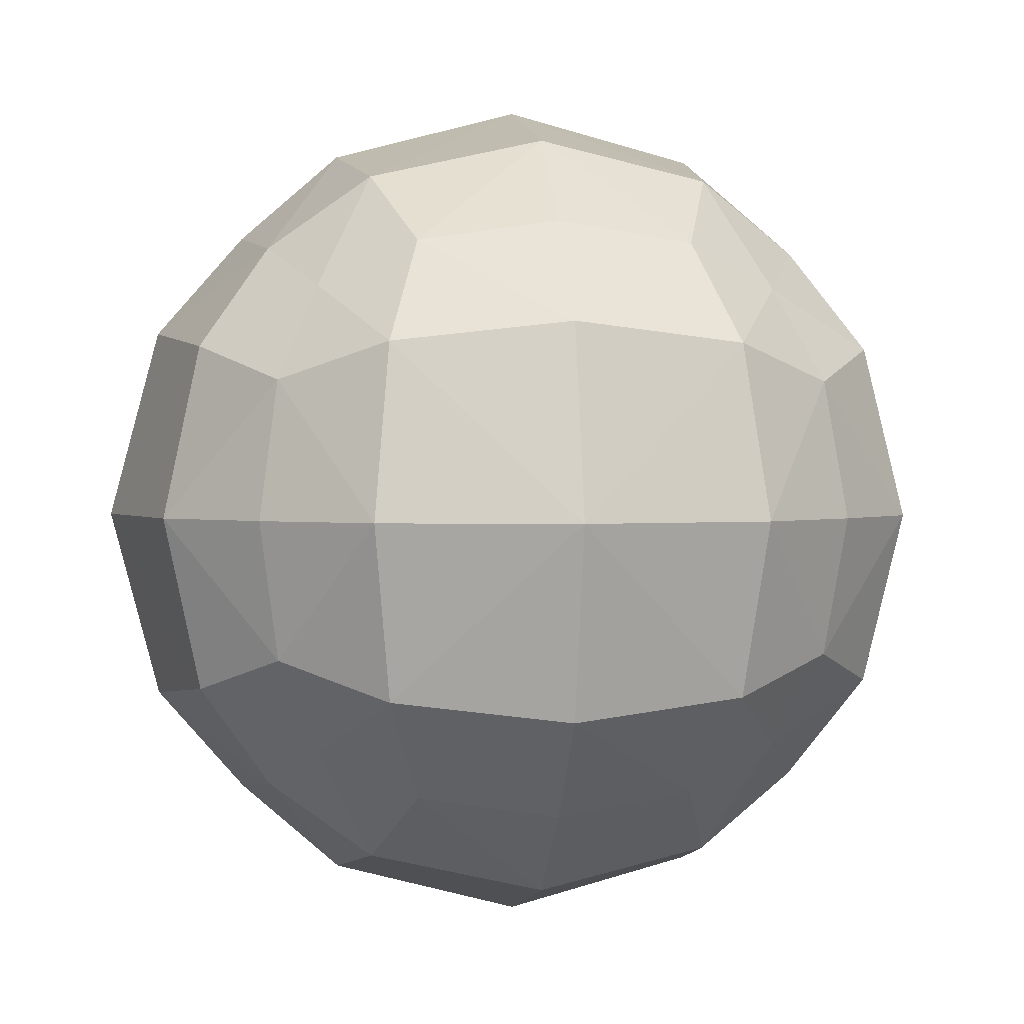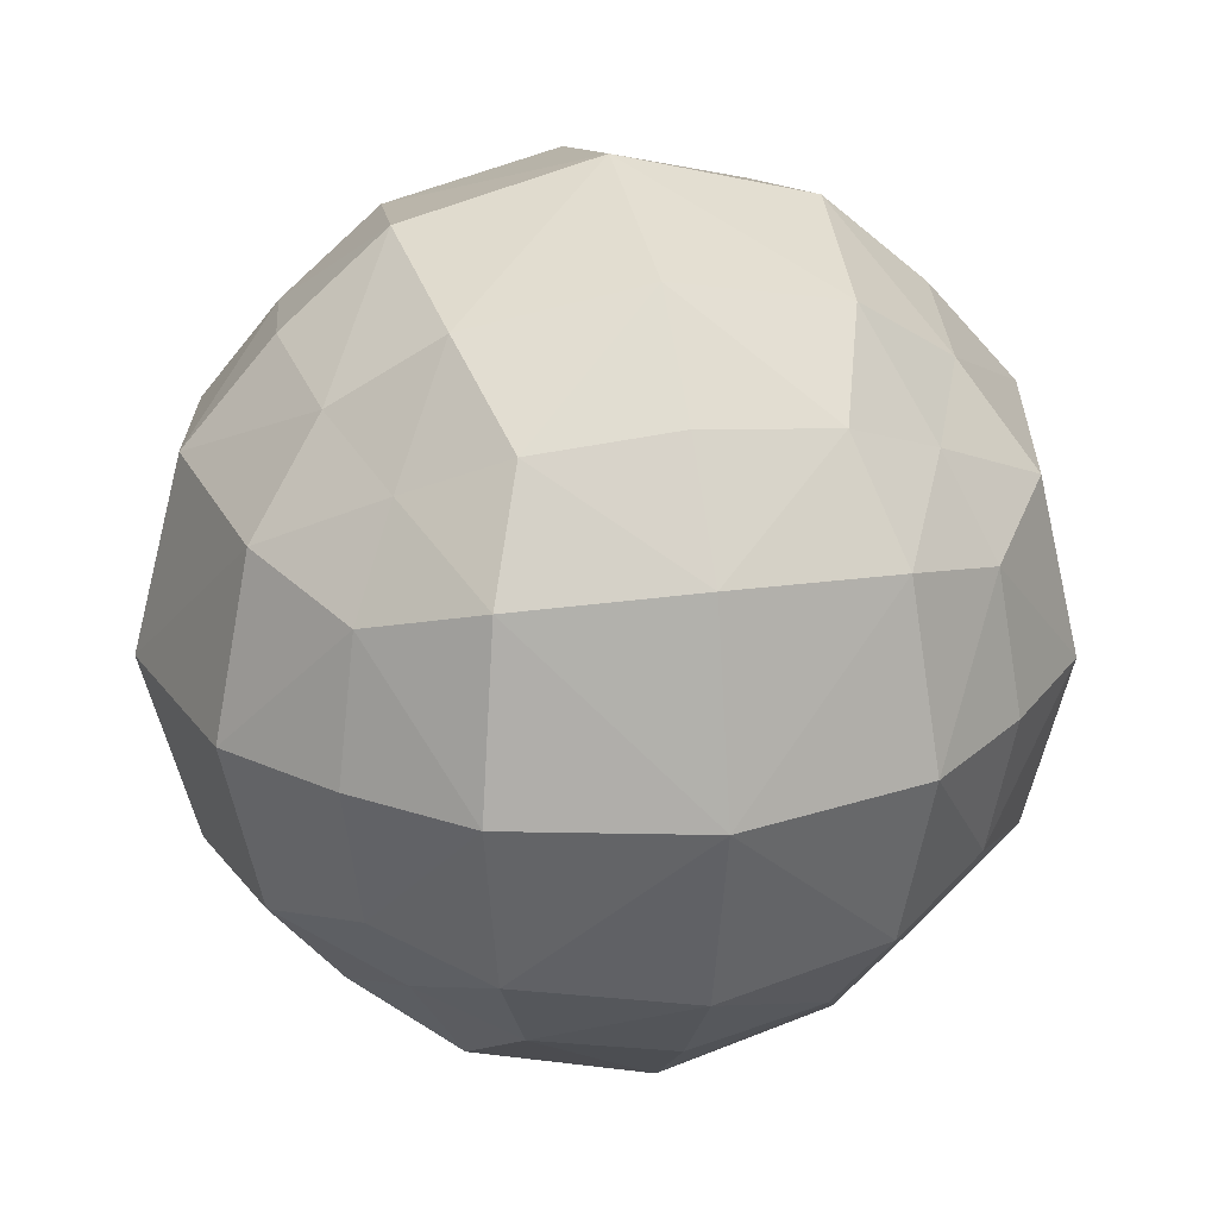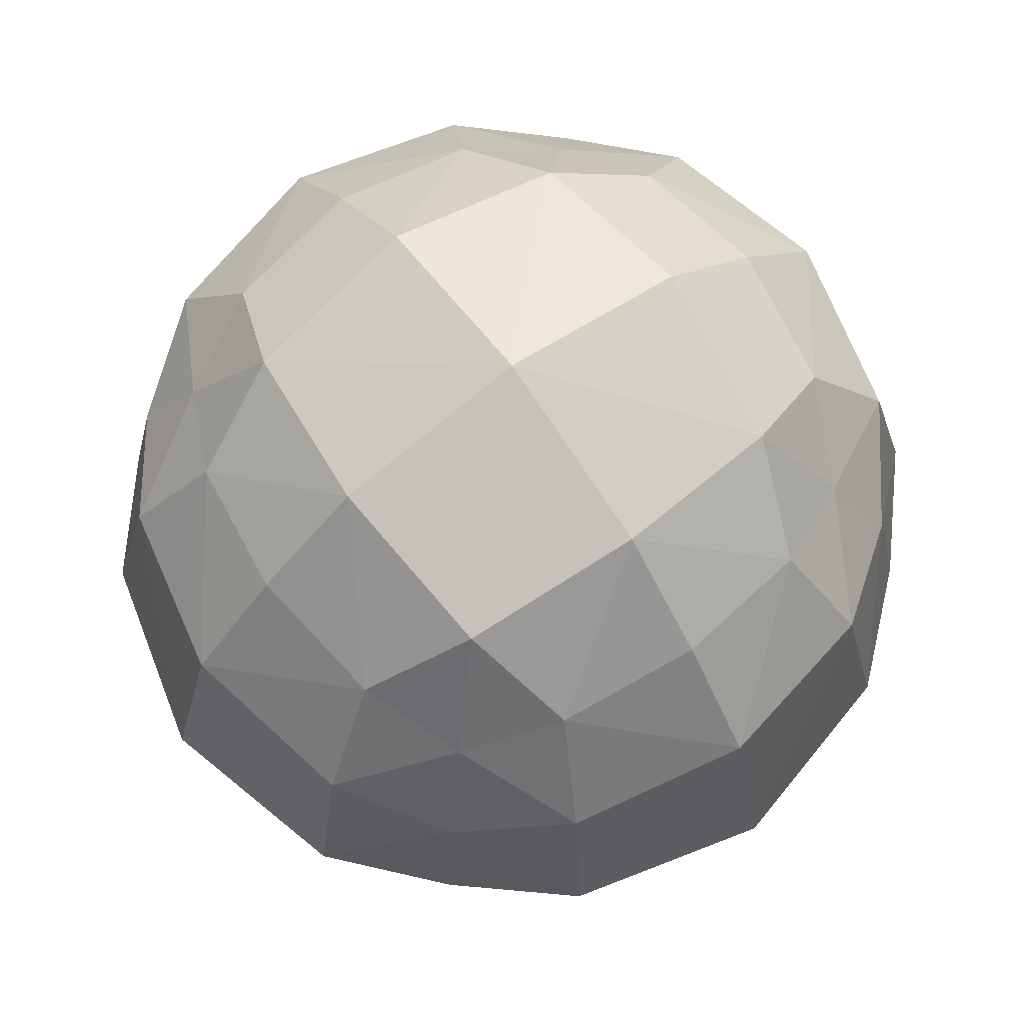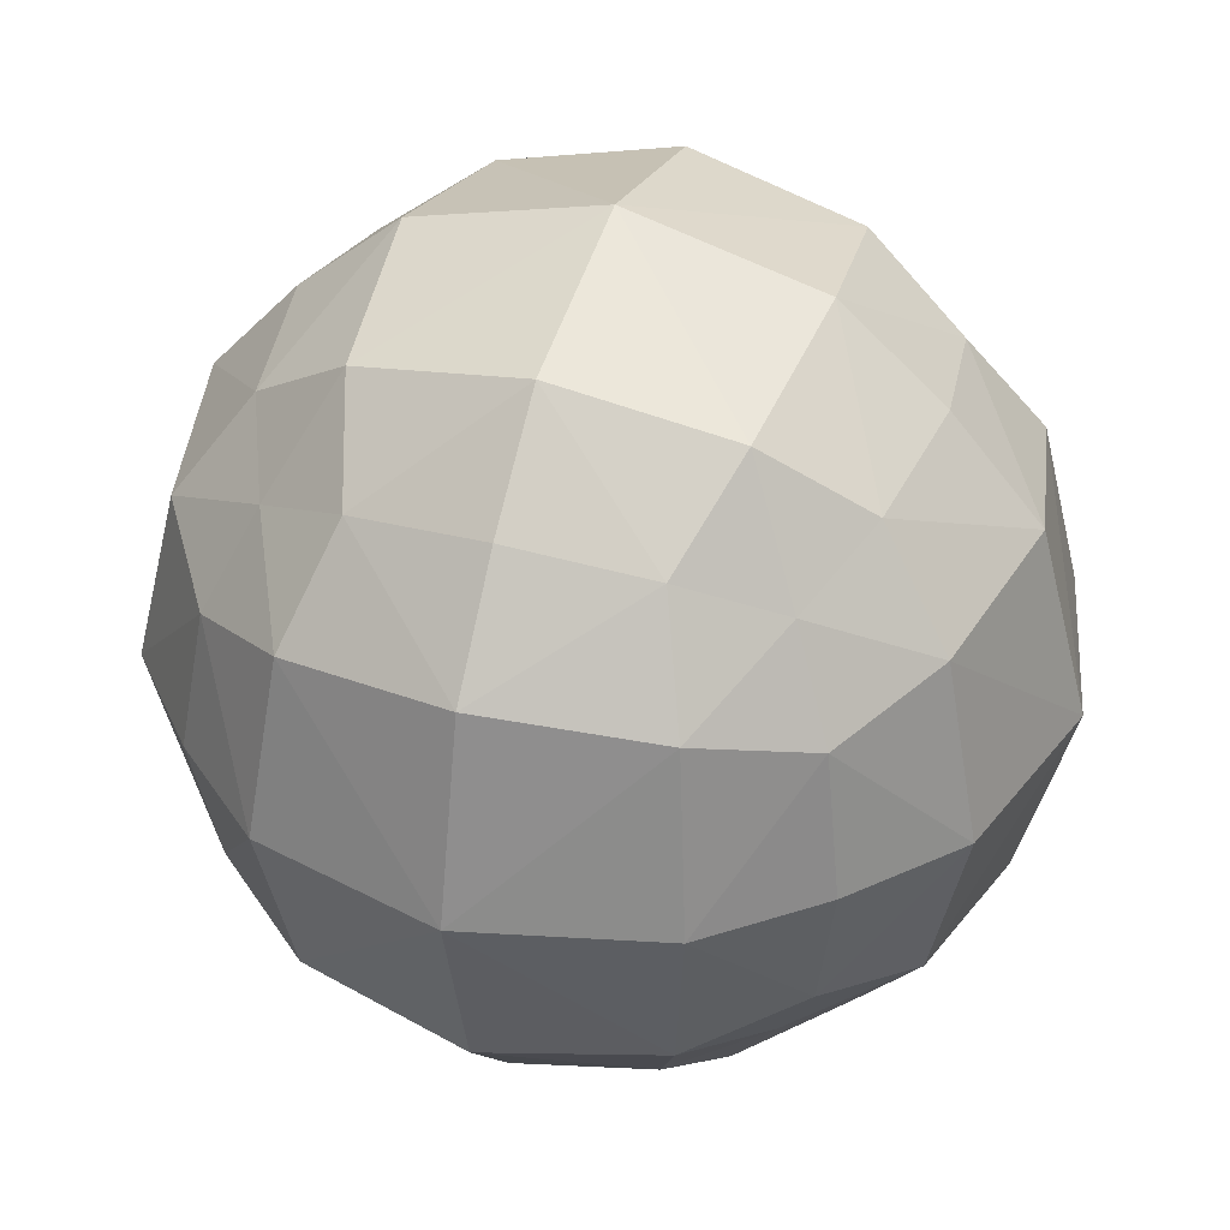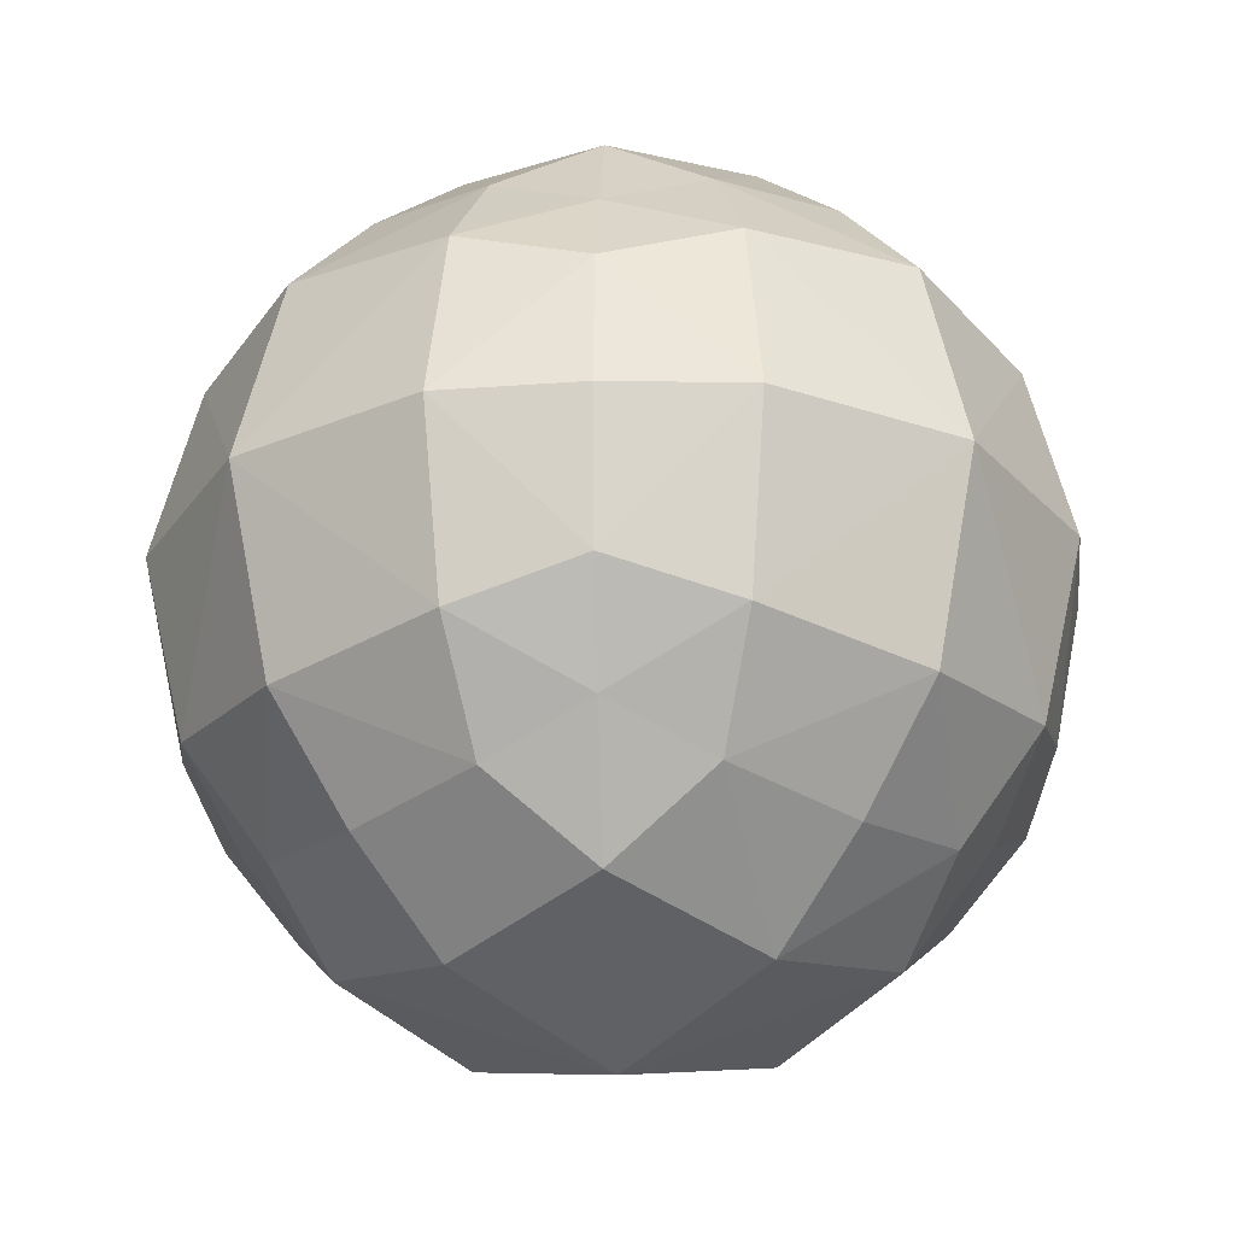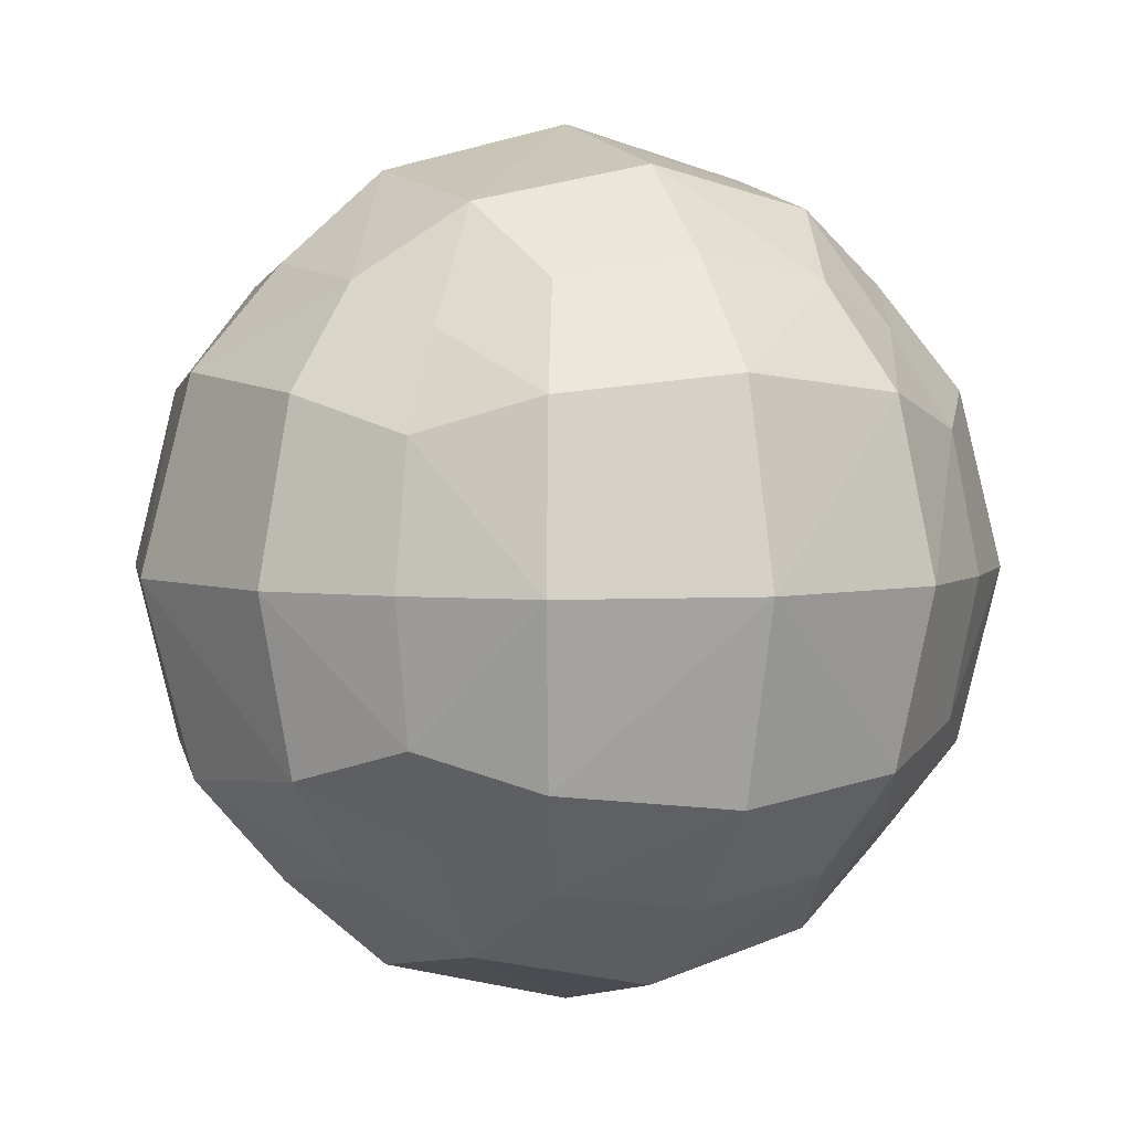
<metadata>
{"format":"obj","ext":"obj","renderer":"f3d","projection":"perspective","resolution":1024,"background":"white","views":[{"elev":1.5,"azim":171.0,"up":"+Y"},{"elev":25.3,"azim":77.1,"up":"+Z"},{"elev":71.5,"azim":144.0,"up":"+Z"},{"elev":38.6,"azim":-161.0,"up":"+Y"},{"elev":-26.8,"azim":47.7,"up":"+Y"},{"elev":3.9,"azim":65.6,"up":"+Y"}]}
</metadata>
<code>
o Cube
v 0.7277 0.7277 -0.7277
v 0.7277 -0.7277 -0.7277
v -0.7277 -0.7277 -0.7277
v -0.7277 0.7277 -0.7277
v 0.7277 0.7277 0.7277
v 0.7277 -0.7277 0.7277
v -0.7277 -0.7277 0.7277
v -0.7277 0.7277 0.7277
v 0.8613 0.4307 -0.8613
v 0.9218 -0 -0.9218
v 0.8613 -0.4307 -0.8613
v 0.4307 0.8613 -0.8613
v 0 0.9218 -0.9218
v -0.4307 0.8613 -0.8613
v 0.8613 0.8613 -0.4307
v 0.9218 0.9218 0
v 0.8613 0.8613 0.4307
v 0.4307 -0.8613 -0.8613
v -0 -0.9218 -0.9218
v -0.4307 -0.8613 -0.8613
v 0.8613 -0.8613 -0.4307
v 0.9218 -0.9218 0
v 0.8613 -0.8613 0.4307
v -0.8613 -0.4307 -0.8613
v -0.9218 0 -0.9218
v -0.8613 0.4307 -0.8613
v -0.8613 -0.8613 -0.4307
v -0.9218 -0.9218 0
v -0.8613 -0.8613 0.4307
v -0.8613 0.8613 -0.4307
v -0.9218 0.9218 0
v -0.8613 0.8613 0.4307
v 0.8613 0.4307 0.8613
v 0.9218 -1e-06 0.9218
v 0.8613 -0.4307 0.8613
v 0.4307 0.8613 0.8613
v 0 0.9218 0.9218
v -0.4307 0.8613 0.8613
v 0.4307 -0.8613 0.8613
v -0 -0.9218 0.9218
v -0.4307 -0.8613 0.8613
v -0.8613 -0.4307 0.8613
v -0.9218 0 0.9218
v -0.8613 0.4307 0.8613
v 0.5427 0.5427 -1.085
v 0.601 0 -1.202
v 0.5427 -0.5427 -1.085
v 0 0.601 -1.202
v 0 0 -1.36
v 0 -0.601 -1.202
v -0.5427 0.5427 -1.085
v -0.601 0 -1.202
v -0.5427 -0.5427 -1.085
v 0.5427 0.5427 1.085
v 0 0.601 1.202
v -0.5427 0.5427 1.085
v 0.601 -1e-06 1.202
v -0 -0 1.36
v -0.601 0 1.202
v 0.5427 -0.5427 1.085
v -0 -0.601 1.202
v -0.5427 -0.5427 1.085
v 1.085 0.5427 -0.5427
v 1.202 0.601 0
v 1.085 0.5427 0.5427
v 1.202 -0 -0.601
v 1.36 -0 0
v 1.202 -1e-06 0.601
v 1.085 -0.5427 -0.5427
v 1.202 -0.601 0
v 1.085 -0.5427 0.5427
v 0.5427 -1.085 -0.5427
v 0.601 -1.202 0
v 0.5427 -1.085 0.5427
v -0 -1.202 -0.601
v -0 -1.36 0
v -0 -1.202 0.601
v -0.5427 -1.085 -0.5427
v -0.601 -1.202 0
v -0.5427 -1.085 0.5427
v -1.085 -0.5427 -0.5427
v -1.202 -0.601 0
v -1.085 -0.5427 0.5427
v -1.202 0 -0.601
v -1.36 0 0
v -1.202 0 0.601
v -1.085 0.5427 -0.5427
v -1.202 0.601 0
v -1.085 0.5427 0.5427
v 0.5427 1.085 0.5427
v 0.601 1.202 -0
v 0.5427 1.085 -0.5427
v 0 1.202 0.601
v 0 1.36 -0
v 0 1.202 -0.601
v -0.5427 1.085 0.5427
v -0.601 1.202 0
v -0.5427 1.085 -0.5427
f 45 49 48
f 47 49 46
f 49 51 48
f 49 53 52
f 1 45 12
f 9 46 45
f 11 46 10
f 2 47 11
f 18 50 47
f 50 20 53
f 53 3 24
f 52 24 25
f 52 26 51
f 51 4 14
f 48 14 13
f 12 48 13
f 54 58 57
f 56 58 55
f 58 60 57
f 58 62 61
f 5 54 33
f 36 55 54
f 38 55 37
f 8 56 38
f 44 59 56
f 59 42 62
f 62 7 41
f 61 41 40
f 61 39 60
f 60 6 35
f 57 35 34
f 33 57 34
f 63 67 66
f 65 67 64
f 67 69 66
f 67 71 70
f 1 63 9
f 15 64 63
f 17 64 16
f 5 65 17
f 33 68 65
f 68 35 71
f 71 6 23
f 70 23 22
f 70 21 69
f 69 2 11
f 66 11 10
f 9 66 10
f 72 76 75
f 74 76 73
f 76 78 75
f 76 80 79
f 2 72 18
f 21 73 72
f 23 73 22
f 6 74 23
f 39 77 74
f 77 41 80
f 80 7 29
f 79 29 28
f 79 27 78
f 78 3 20
f 75 20 19
f 18 75 19
f 81 85 84
f 83 85 82
f 85 87 84
f 85 89 88
f 3 81 24
f 27 82 81
f 29 82 28
f 7 83 29
f 42 86 83
f 86 44 89
f 89 8 32
f 88 32 31
f 88 30 87
f 87 4 26
f 84 26 25
f 24 84 25
f 90 94 93
f 92 94 91
f 94 96 93
f 94 98 97
f 5 90 36
f 17 91 90
f 15 91 16
f 1 92 15
f 12 95 92
f 95 14 98
f 98 4 30
f 97 30 31
f 97 32 96
f 96 8 38
f 93 38 37
f 36 93 37
f 45 46 49
f 47 50 49
f 49 52 51
f 49 50 53
f 1 9 45
f 9 10 46
f 11 47 46
f 2 18 47
f 18 19 50
f 50 19 20
f 53 20 3
f 52 53 24
f 52 25 26
f 51 26 4
f 48 51 14
f 12 45 48
f 54 55 58
f 56 59 58
f 58 61 60
f 58 59 62
f 5 36 54
f 36 37 55
f 38 56 55
f 8 44 56
f 44 43 59
f 59 43 42
f 62 42 7
f 61 62 41
f 61 40 39
f 60 39 6
f 57 60 35
f 33 54 57
f 63 64 67
f 65 68 67
f 67 70 69
f 67 68 71
f 1 15 63
f 15 16 64
f 17 65 64
f 5 33 65
f 33 34 68
f 68 34 35
f 71 35 6
f 70 71 23
f 70 22 21
f 69 21 2
f 66 69 11
f 9 63 66
f 72 73 76
f 74 77 76
f 76 79 78
f 76 77 80
f 2 21 72
f 21 22 73
f 23 74 73
f 6 39 74
f 39 40 77
f 77 40 41
f 80 41 7
f 79 80 29
f 79 28 27
f 78 27 3
f 75 78 20
f 18 72 75
f 81 82 85
f 83 86 85
f 85 88 87
f 85 86 89
f 3 27 81
f 27 28 82
f 29 83 82
f 7 42 83
f 42 43 86
f 86 43 44
f 89 44 8
f 88 89 32
f 88 31 30
f 87 30 4
f 84 87 26
f 24 81 84
f 90 91 94
f 92 95 94
f 94 97 96
f 94 95 98
f 5 17 90
f 17 16 91
f 15 92 91
f 1 12 92
f 12 13 95
f 95 13 14
f 98 14 4
f 97 98 30
f 97 31 32
f 96 32 8
f 93 96 38
f 36 90 93

</code>
